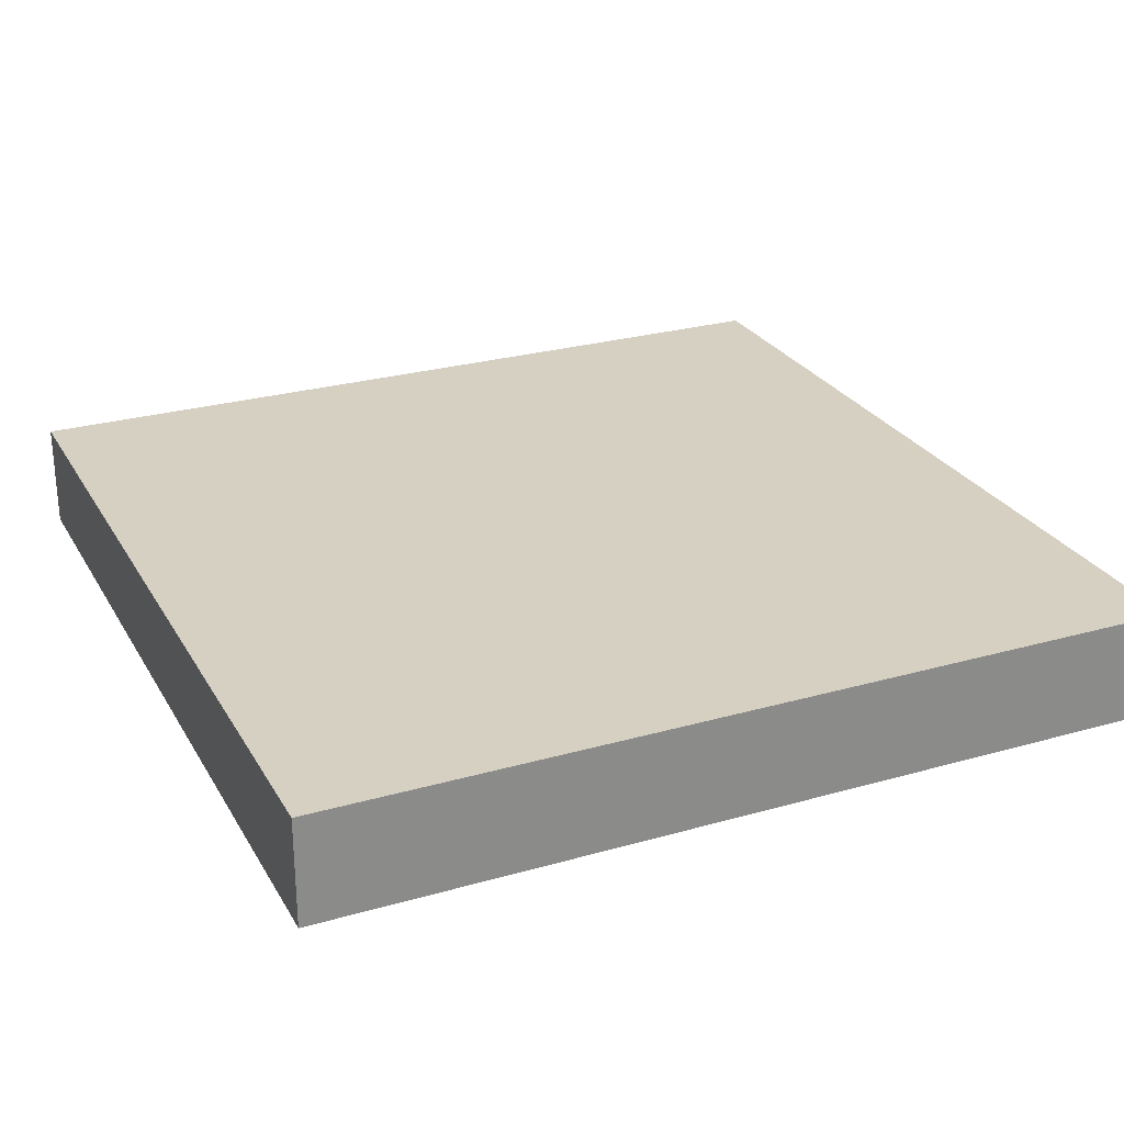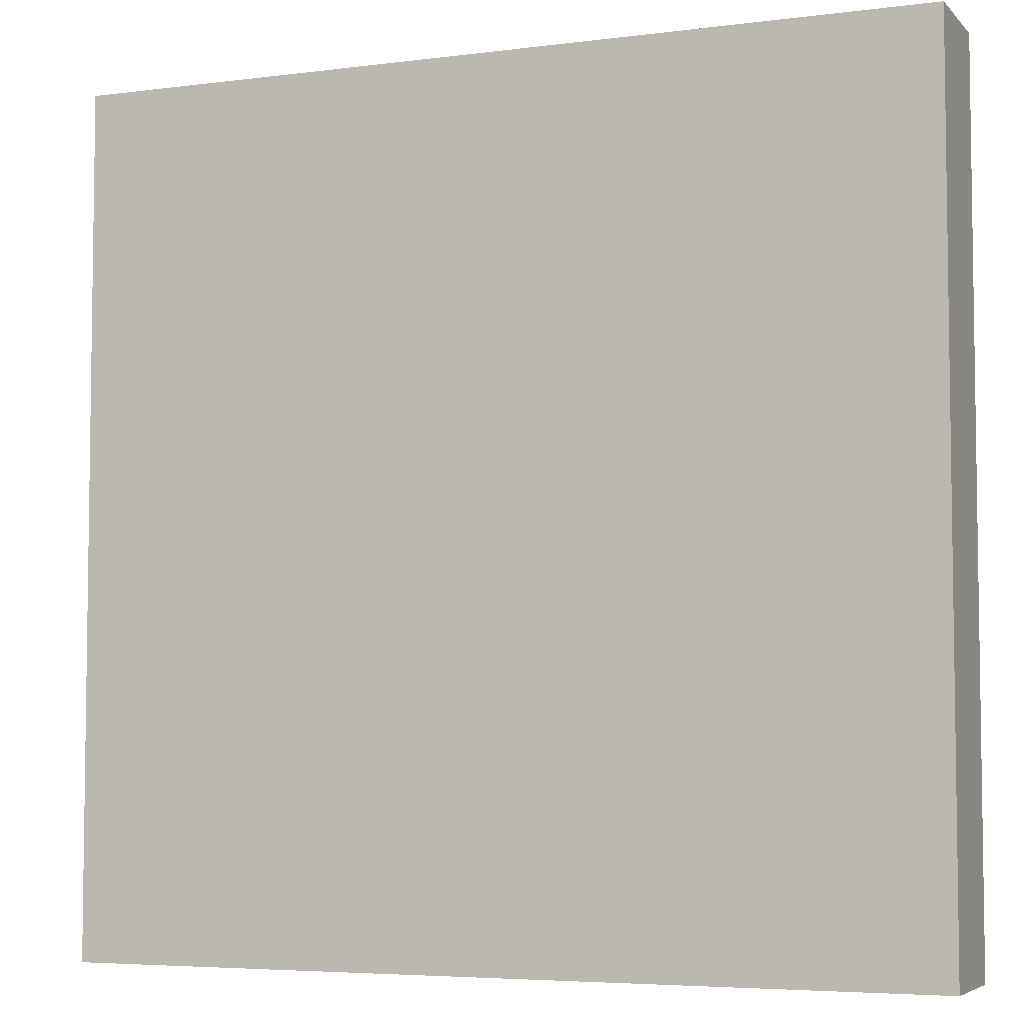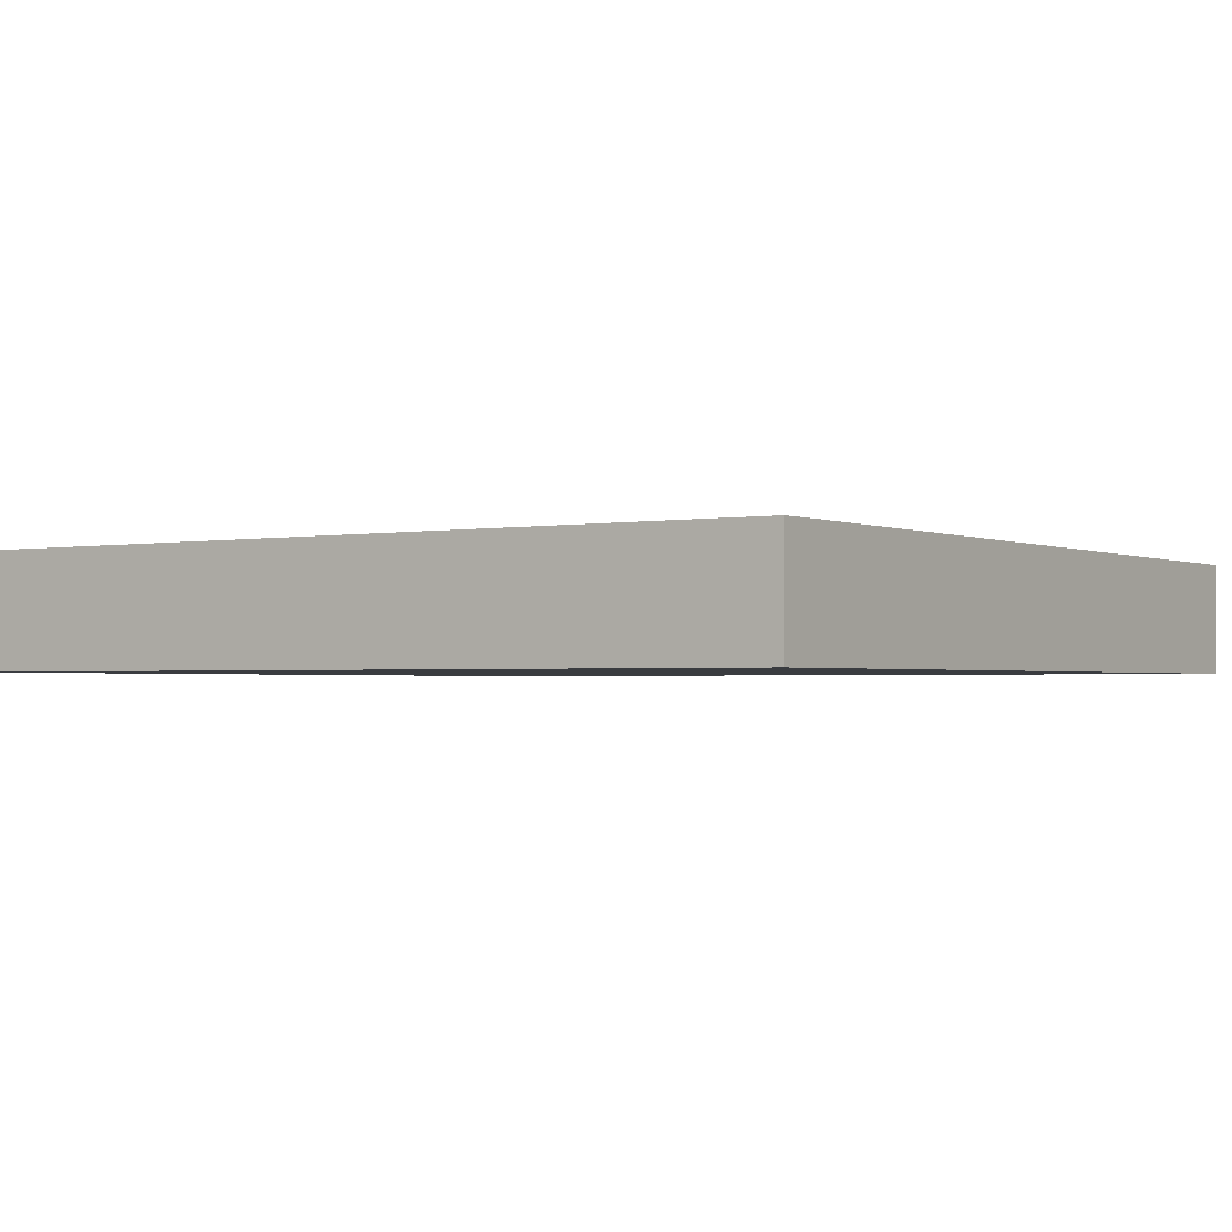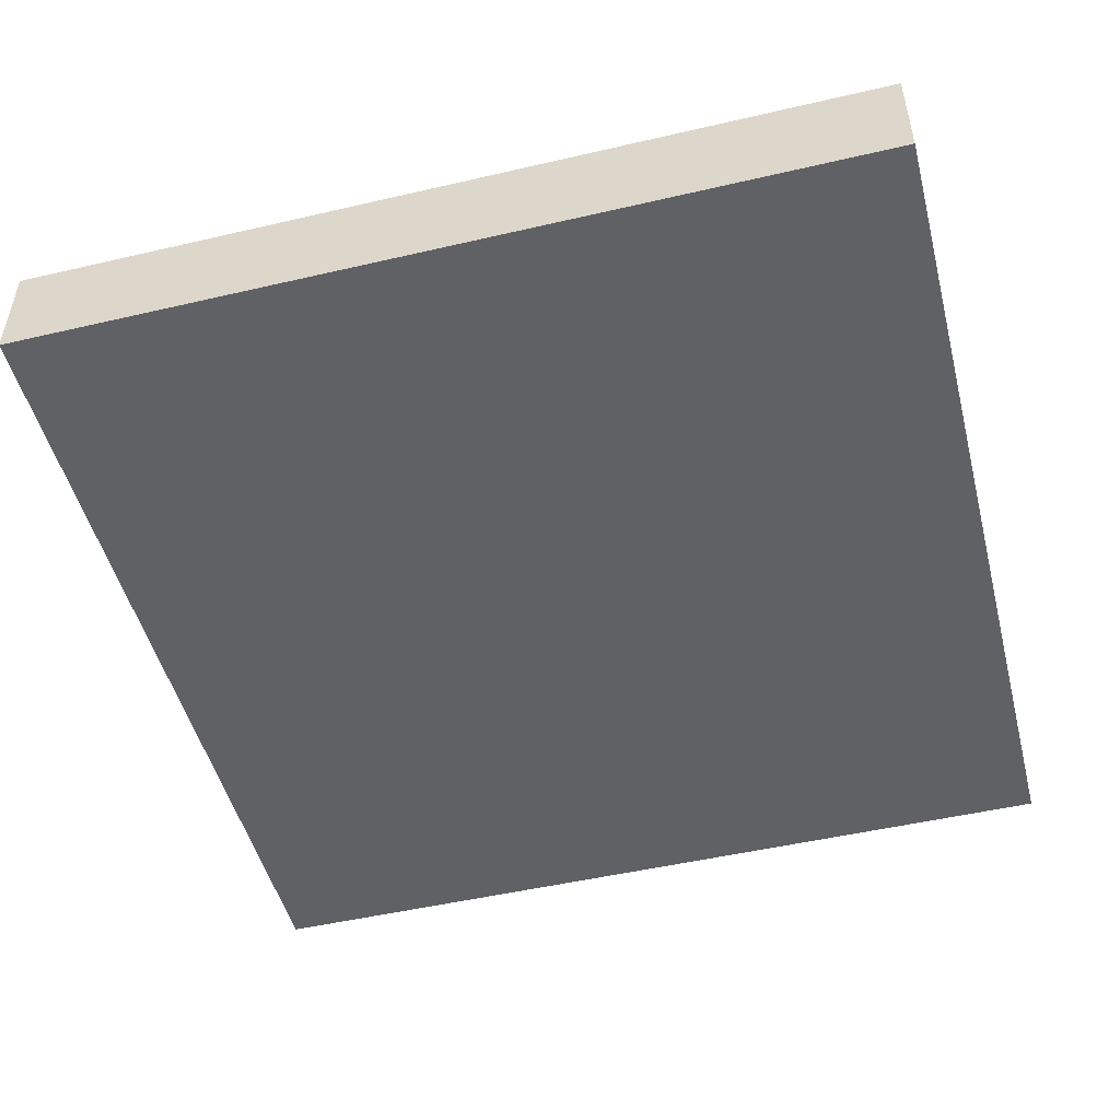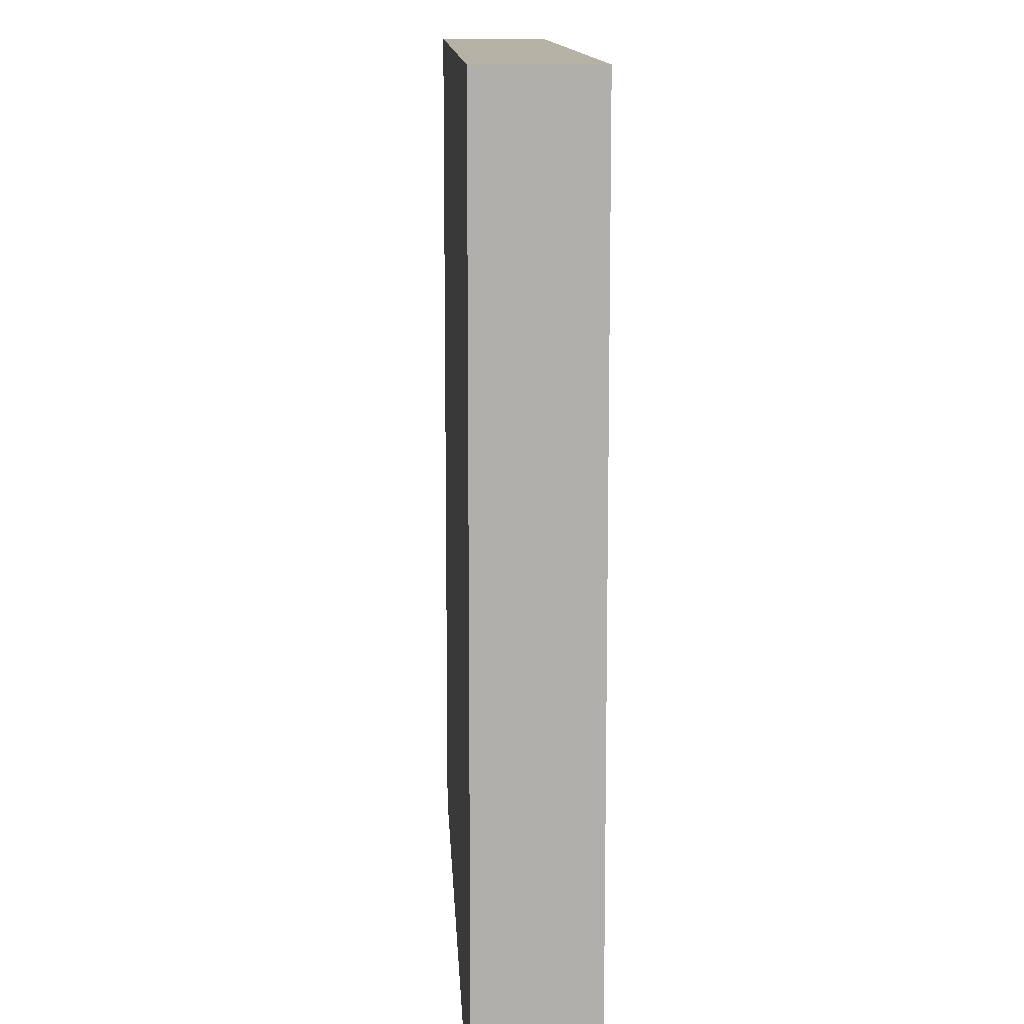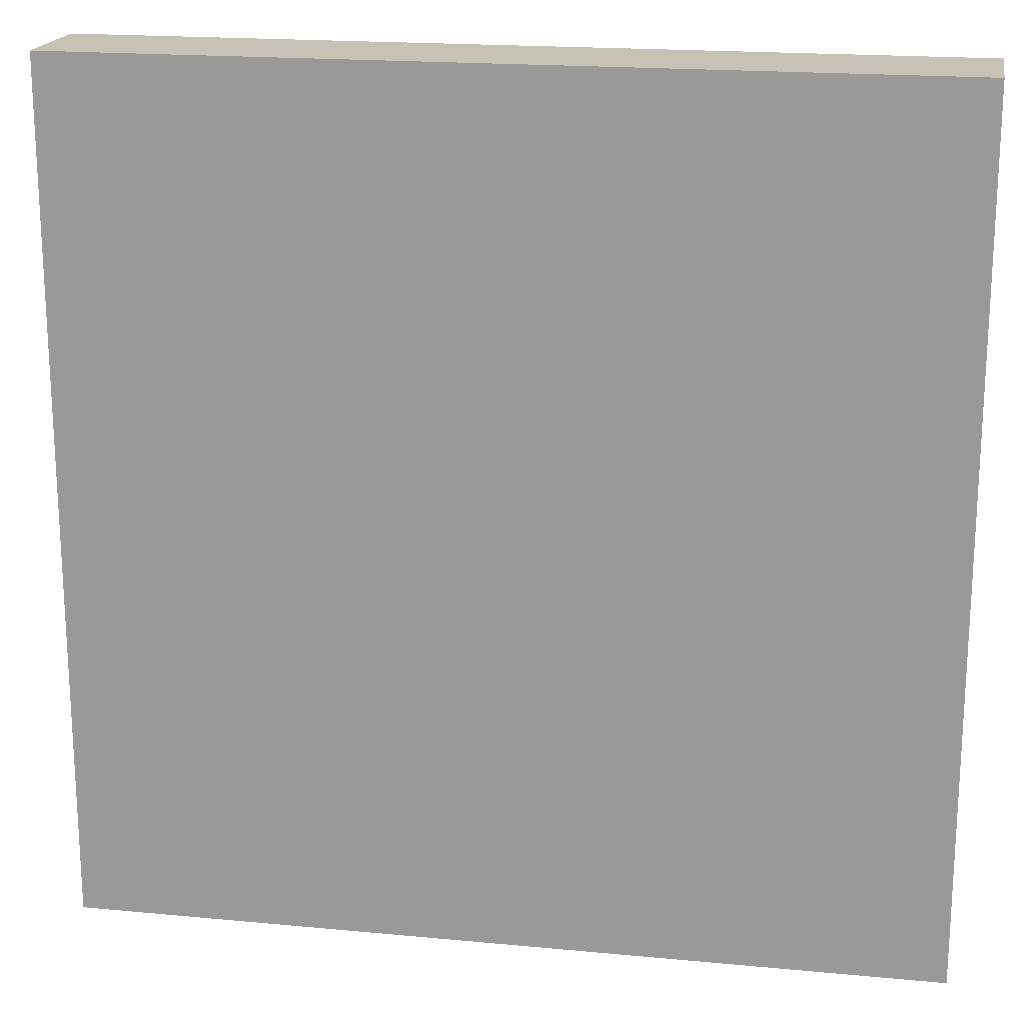
<metadata>
{"format":"obj","ext":"obj","renderer":"f3d","projection":"perspective","resolution":1024,"background":"white","views":[{"elev":26.5,"azim":-114.1,"up":"+Z"},{"elev":-5.2,"azim":-157.9,"up":"+Y"},{"elev":-1.7,"azim":123.7,"up":"+Z"},{"elev":-49.5,"azim":-165.6,"up":"+Z"},{"elev":12.0,"azim":87.3,"up":"+Y"},{"elev":19.0,"azim":10.2,"up":"+Y"}]}
</metadata>
<code>
v -64 65 0
v -64 64 0
v -64 64 1
v -64 65 1
v -63 64 0
v -63 64 1
v -63 65 0
v -63 65 1
v -64 66 0
v -64 66 1
v -63 66 0
v -63 66 1
v -64 67 0
v -64 67 1
v -63 67 0
v -63 67 1
v -64 68 0
v -64 68 1
v -63 68 0
v -63 68 1
v -64 69 0
v -64 69 1
v -63 69 0
v -63 69 1
v -64 70 0
v -64 70 1
v -63 70 0
v -63 70 1
v -64 71 0
v -64 71 1
v -63 71 0
v -63 71 1
v -64 72 0
v -64 72 1
v -63 72 1
v -63 72 0
v -62 64 0
v -62 64 1
v -62 65 0
v -62 65 1
v -62 66 0
v -62 66 1
v -62 67 0
v -62 67 1
v -62 68 0
v -62 68 1
v -62 69 0
v -62 69 1
v -62 70 0
v -62 70 1
v -62 71 0
v -62 71 1
v -62 72 1
v -62 72 0
v -61 64 0
v -61 64 1
v -61 65 0
v -61 65 1
v -61 66 0
v -61 66 1
v -61 67 0
v -61 67 1
v -61 68 0
v -61 68 1
v -61 69 0
v -61 69 1
v -61 70 0
v -61 70 1
v -61 71 0
v -61 71 1
v -61 72 1
v -61 72 0
v -60 64 0
v -60 64 1
v -60 65 0
v -60 65 1
v -60 66 0
v -60 66 1
v -60 67 0
v -60 67 1
v -60 68 0
v -60 68 1
v -60 69 0
v -60 69 1
v -60 70 0
v -60 70 1
v -60 71 0
v -60 71 1
v -60 72 1
v -60 72 0
v -59 64 0
v -59 64 1
v -59 65 0
v -59 65 1
v -59 66 0
v -59 66 1
v -59 67 0
v -59 67 1
v -59 68 0
v -59 68 1
v -59 69 0
v -59 69 1
v -59 70 0
v -59 70 1
v -59 71 0
v -59 71 1
v -59 72 1
v -59 72 0
v -58 64 0
v -58 64 1
v -58 65 0
v -58 65 1
v -58 66 0
v -58 66 1
v -58 67 0
v -58 67 1
v -58 68 0
v -58 68 1
v -58 69 0
v -58 69 1
v -58 70 0
v -58 70 1
v -58 71 0
v -58 71 1
v -58 72 1
v -58 72 0
v -57 64 0
v -57 64 1
v -57 65 0
v -57 65 1
v -57 66 0
v -57 66 1
v -57 67 0
v -57 67 1
v -57 68 0
v -57 68 1
v -57 69 0
v -57 69 1
v -57 70 0
v -57 70 1
v -57 71 0
v -57 71 1
v -57 72 1
v -57 72 0
v -56 65 1
v -56 64 1
v -56 64 0
v -56 65 0
v -56 66 1
v -56 66 0
v -56 67 1
v -56 67 0
v -56 68 1
v -56 68 0
v -56 69 1
v -56 69 0
v -56 70 1
v -56 70 0
v -56 71 1
v -56 71 0
v -56 72 1
v -56 72 0
g 101_Piece0_8_0
f 1 2 3 4
f 3 2 5 6
f 7 5 2 1
f 4 3 6 8
f 9 1 4 10
f 11 7 1 9
f 10 4 8 12
f 13 9 10 14
f 15 11 9 13
f 14 10 12 16
f 17 13 14 18
f 19 15 13 17
f 18 14 16 20
f 21 17 18 22
f 23 19 17 21
f 22 18 20 24
f 25 21 22 26
f 27 23 21 25
f 26 22 24 28
f 29 25 26 30
f 31 27 25 29
f 30 26 28 32
f 33 29 30 34
f 33 34 35 36
f 36 31 29 33
f 34 30 32 35
f 6 5 37 38
f 39 37 5 7
f 8 6 38 40
f 41 39 7 11
f 12 8 40 42
f 43 41 11 15
f 16 12 42 44
f 45 43 15 19
f 20 16 44 46
f 47 45 19 23
f 24 20 46 48
f 49 47 23 27
f 28 24 48 50
f 51 49 27 31
f 32 28 50 52
f 36 35 53 54
f 54 51 31 36
f 35 32 52 53
f 38 37 55 56
f 57 55 37 39
f 40 38 56 58
f 59 57 39 41
f 42 40 58 60
f 61 59 41 43
f 44 42 60 62
f 63 61 43 45
f 46 44 62 64
f 65 63 45 47
f 48 46 64 66
f 67 65 47 49
f 50 48 66 68
f 69 67 49 51
f 52 50 68 70
f 54 53 71 72
f 72 69 51 54
f 53 52 70 71
f 56 55 73 74
f 75 73 55 57
f 58 56 74 76
f 77 75 57 59
f 60 58 76 78
f 79 77 59 61
f 62 60 78 80
f 81 79 61 63
f 64 62 80 82
f 83 81 63 65
f 66 64 82 84
f 85 83 65 67
f 68 66 84 86
f 87 85 67 69
f 70 68 86 88
f 72 71 89 90
f 90 87 69 72
f 71 70 88 89
f 74 73 91 92
f 93 91 73 75
f 76 74 92 94
f 95 93 75 77
f 78 76 94 96
f 97 95 77 79
f 80 78 96 98
f 99 97 79 81
f 82 80 98 100
f 101 99 81 83
f 84 82 100 102
f 103 101 83 85
f 86 84 102 104
f 105 103 85 87
f 88 86 104 106
f 90 89 107 108
f 108 105 87 90
f 89 88 106 107
f 92 91 109 110
f 111 109 91 93
f 94 92 110 112
f 113 111 93 95
f 96 94 112 114
f 115 113 95 97
f 98 96 114 116
f 117 115 97 99
f 100 98 116 118
f 119 117 99 101
f 102 100 118 120
f 121 119 101 103
f 104 102 120 122
f 123 121 103 105
f 106 104 122 124
f 108 107 125 126
f 126 123 105 108
f 107 106 124 125
f 110 109 127 128
f 129 127 109 111
f 112 110 128 130
f 131 129 111 113
f 114 112 130 132
f 133 131 113 115
f 116 114 132 134
f 135 133 115 117
f 118 116 134 136
f 137 135 117 119
f 120 118 136 138
f 139 137 119 121
f 122 120 138 140
f 141 139 121 123
f 124 122 140 142
f 126 125 143 144
f 144 141 123 126
f 125 124 142 143
f 145 146 147 148
f 128 127 147 146
f 148 147 127 129
f 130 128 146 145
f 149 145 148 150
f 150 148 129 131
f 132 130 145 149
f 151 149 150 152
f 152 150 131 133
f 134 132 149 151
f 153 151 152 154
f 154 152 133 135
f 136 134 151 153
f 155 153 154 156
f 156 154 135 137
f 138 136 153 155
f 157 155 156 158
f 158 156 137 139
f 140 138 155 157
f 159 157 158 160
f 160 158 139 141
f 142 140 157 159
f 161 159 160 162
f 144 143 161 162
f 162 160 141 144
f 143 142 159 161

</code>
